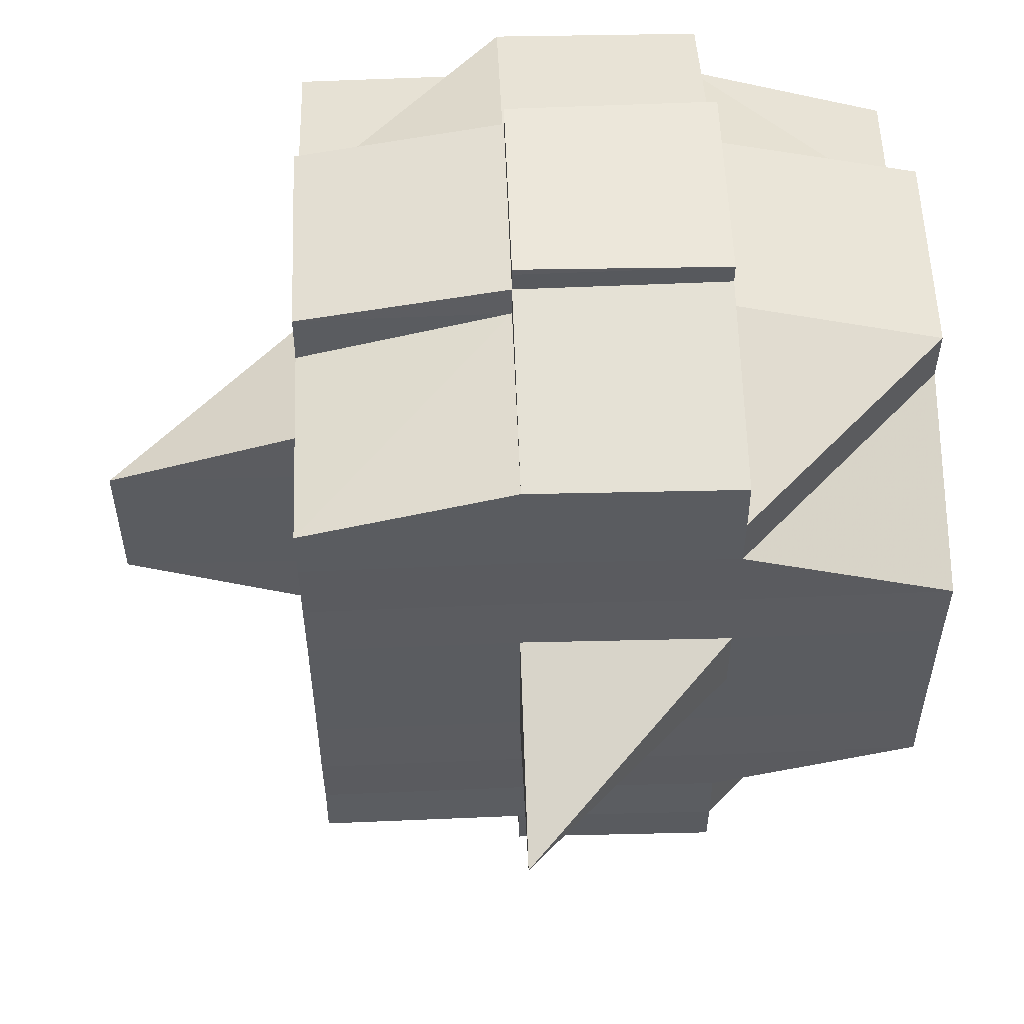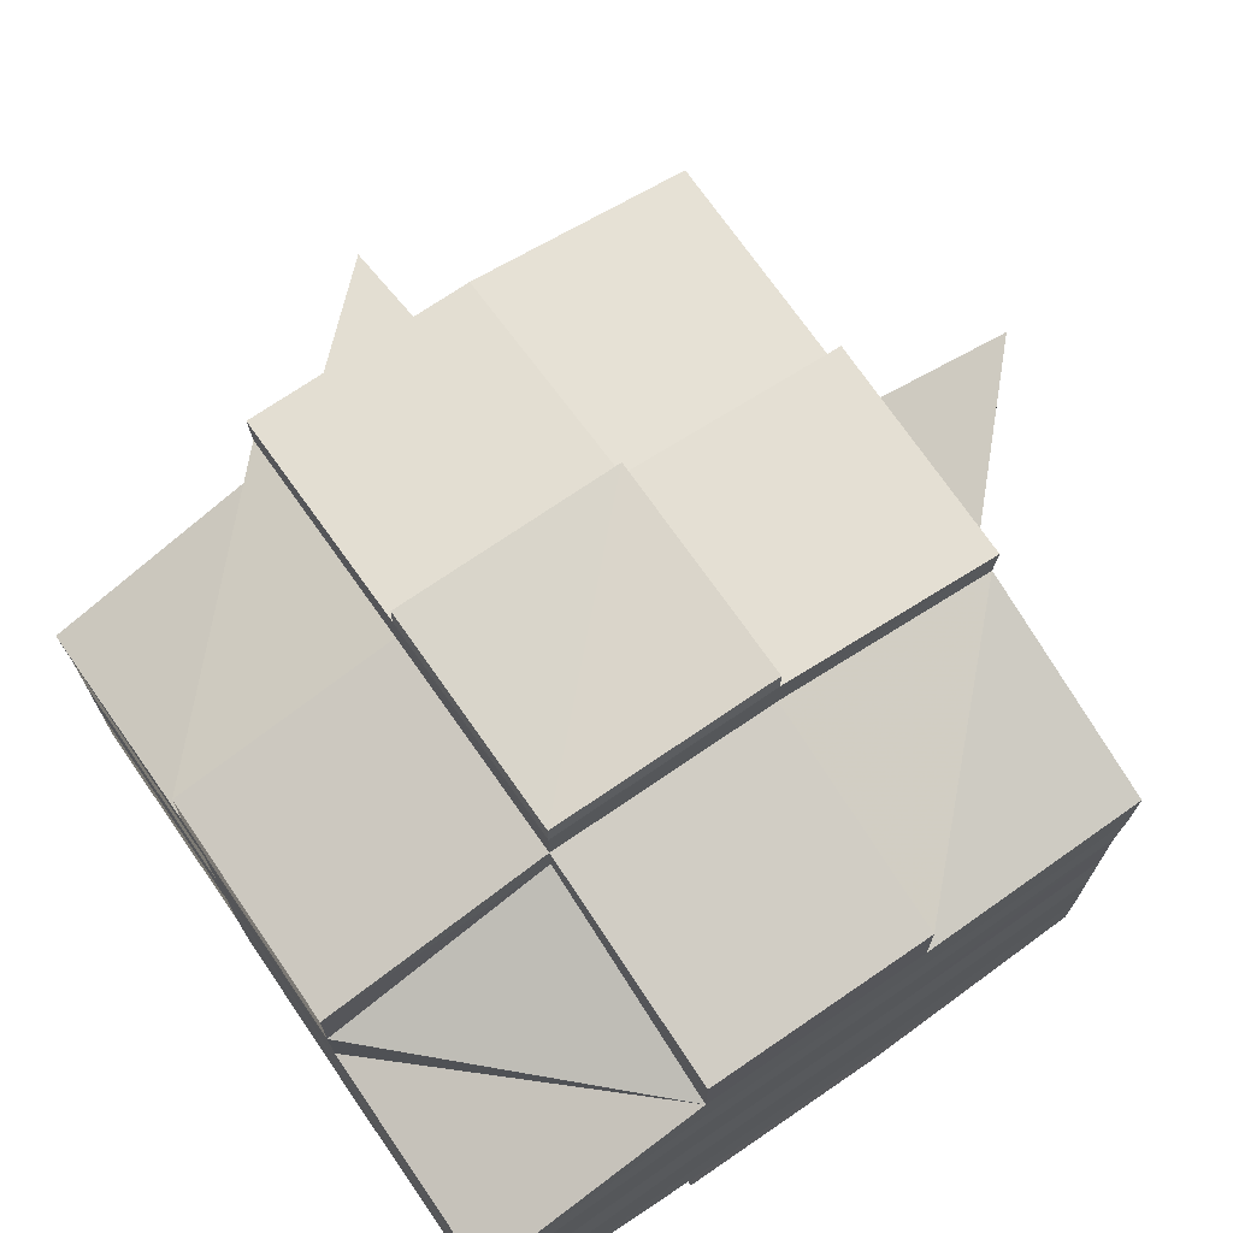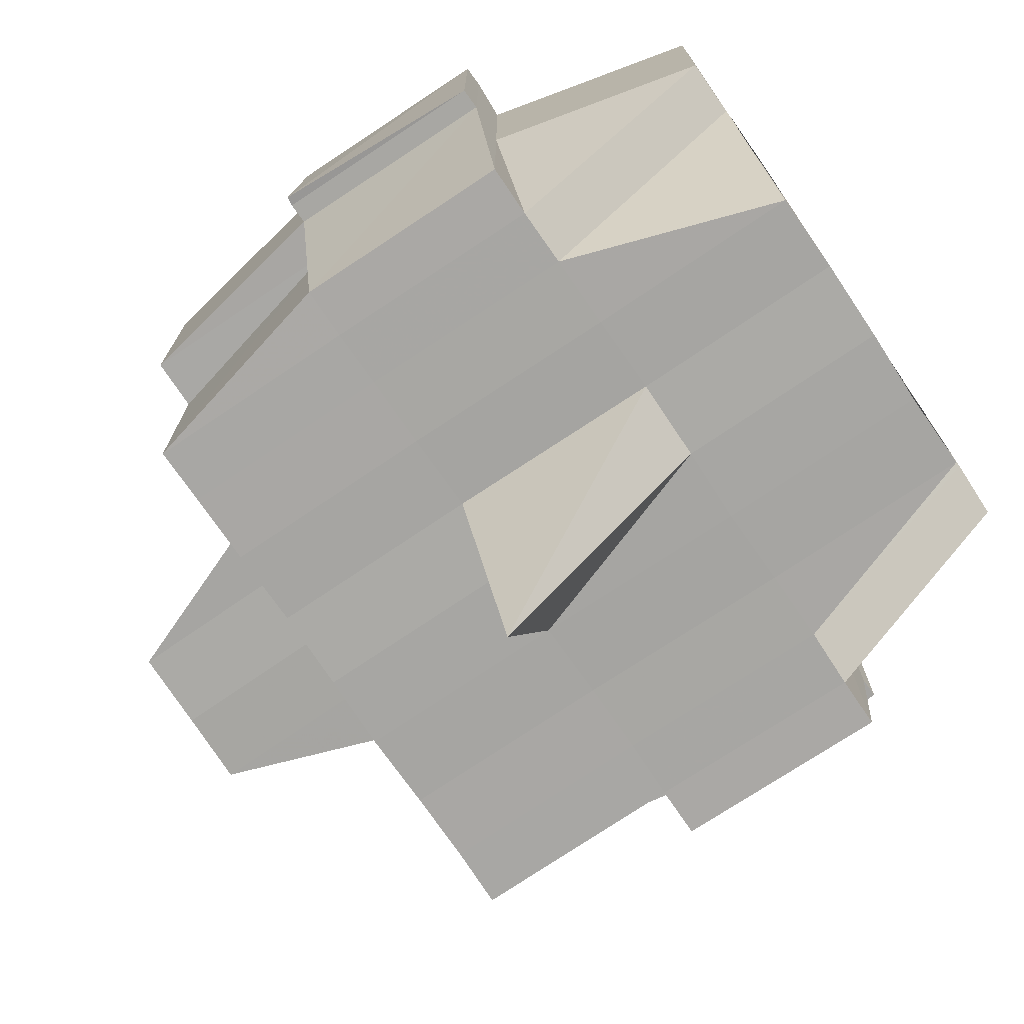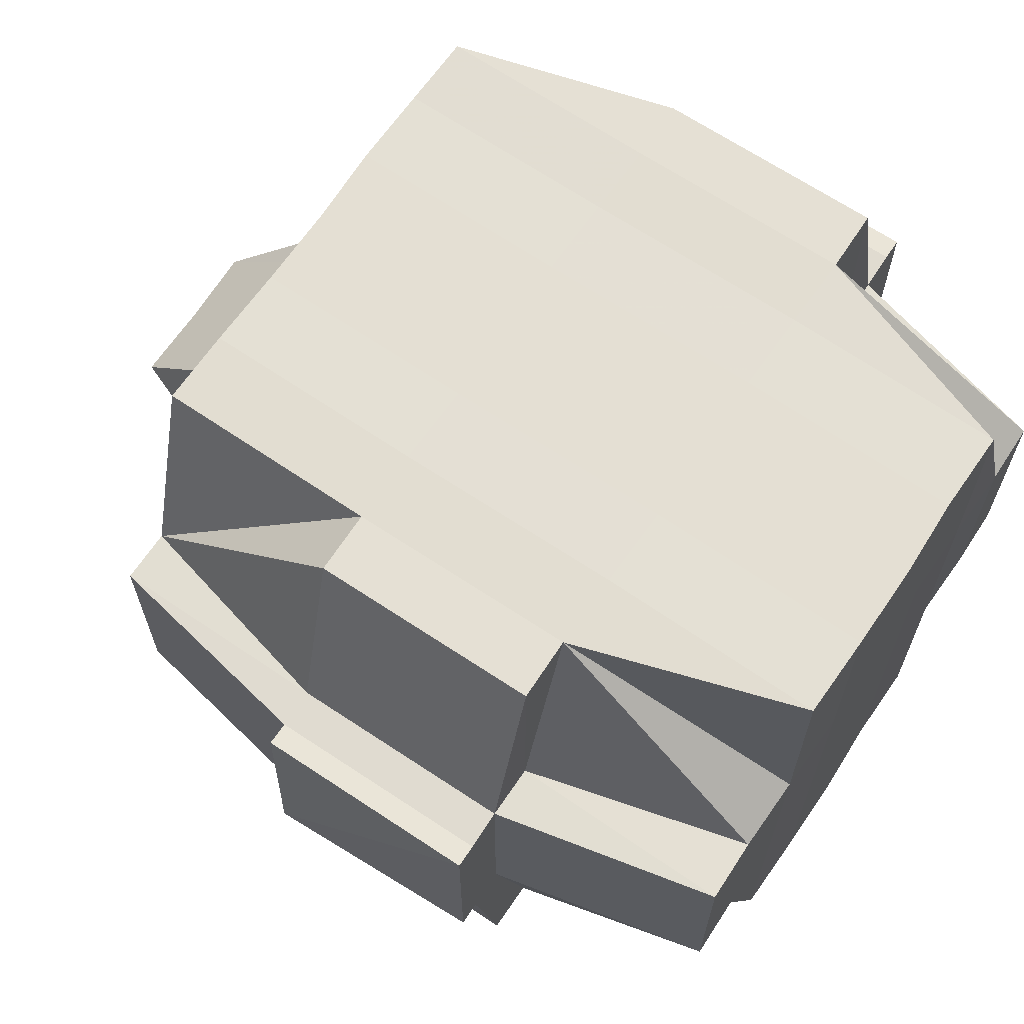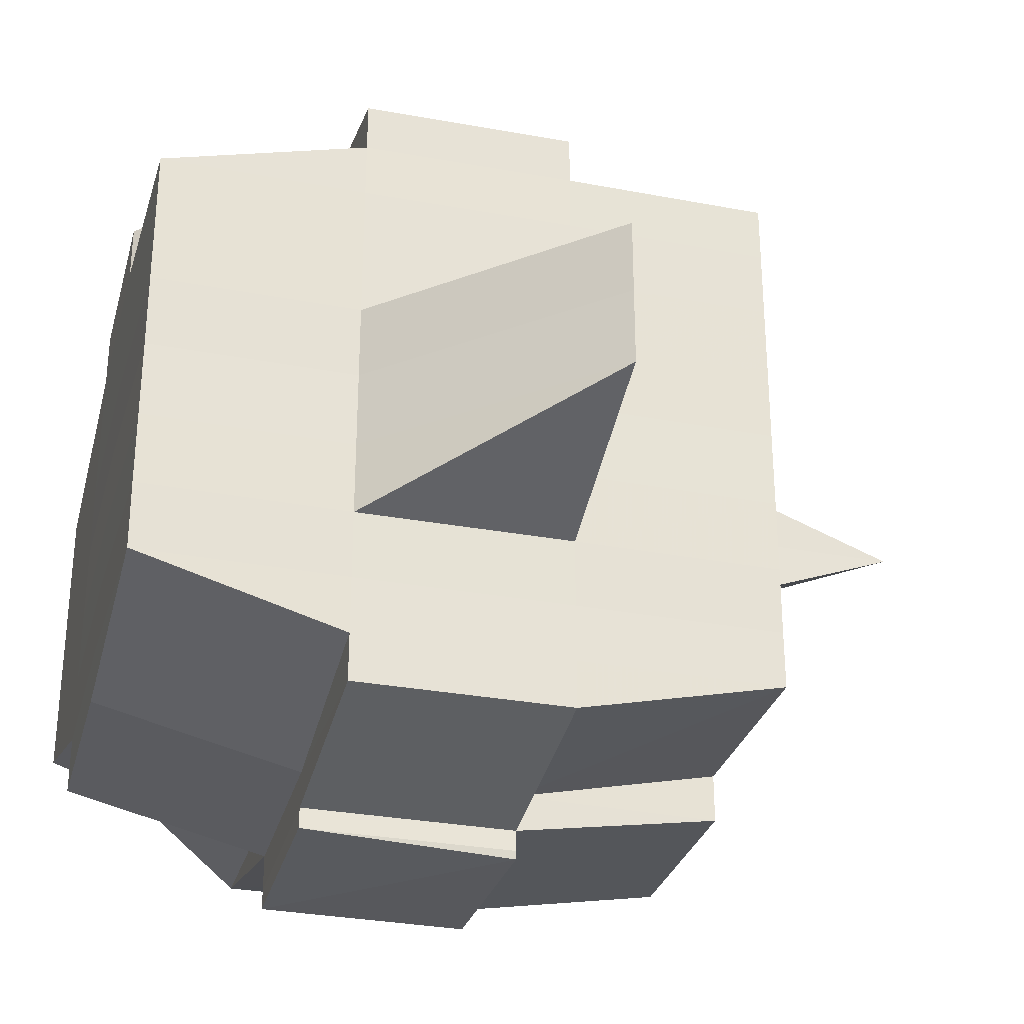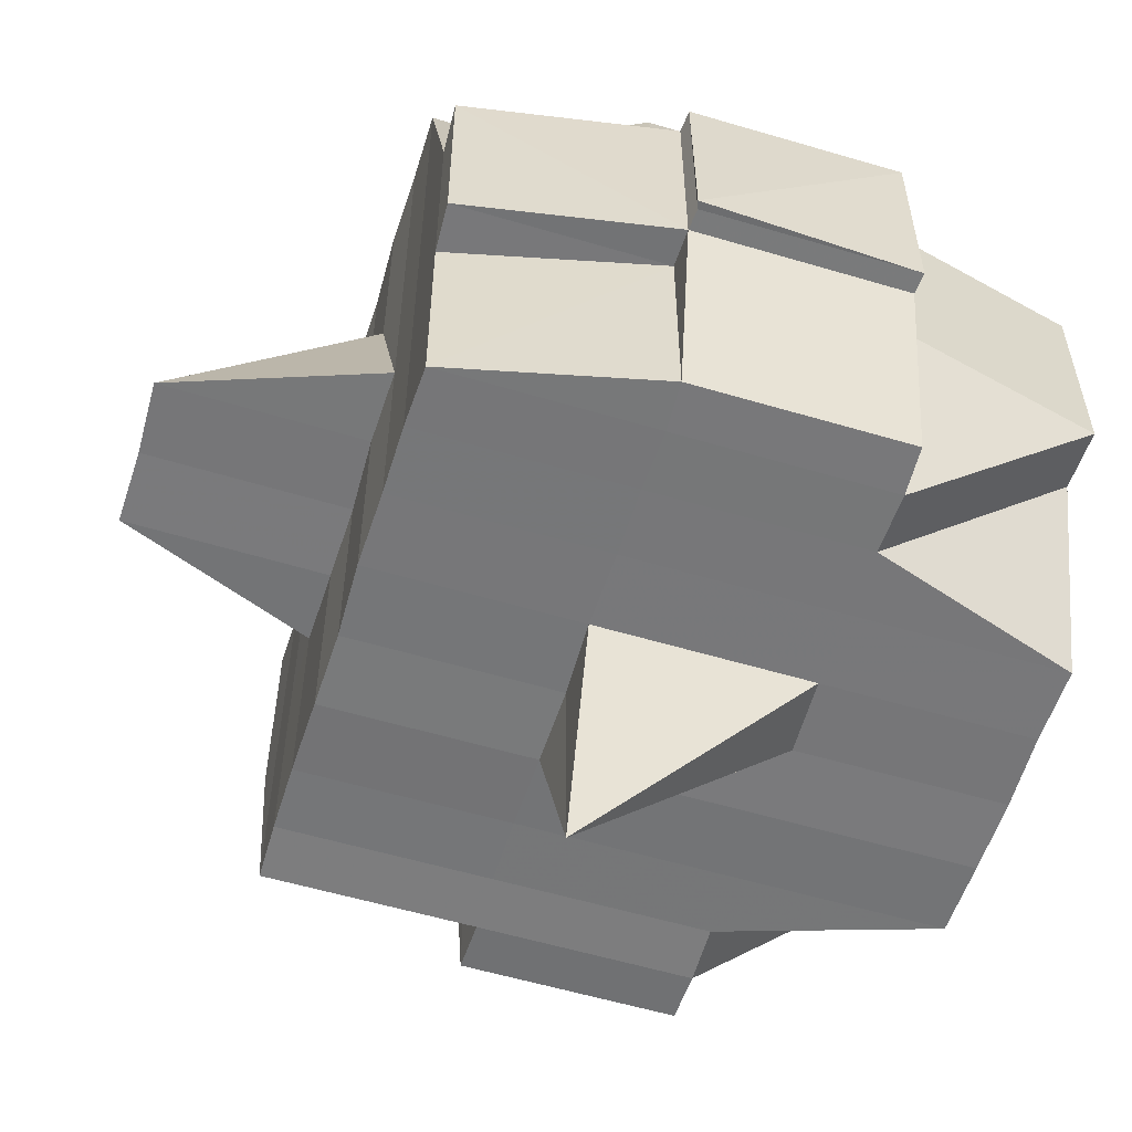
<metadata>
{"format":"obj","ext":"obj","renderer":"f3d","projection":"perspective","resolution":1024,"background":"white","views":[{"elev":55.6,"azim":-2.3,"up":"+Z"},{"elev":72.6,"azim":145.3,"up":"+Z"},{"elev":-74.5,"azim":34.2,"up":"+Y"},{"elev":66.9,"azim":34.2,"up":"+Y"},{"elev":-30.6,"azim":-105.4,"up":"+Z"},{"elev":-57.2,"azim":-17.3,"up":"+Y"}]}
</metadata>
<code>
o 2304
v 2251 1888 15.09
v 2251 1888 15.09
v 2251 1888 15.09
v 2251 1888 15.09
v 2251 1888 15.09
v 2251 1888 15.09
v 2251 1888 15.09
v 2251 1888 15.09
v 2251 1888 15.09
v 2251 1888 15.08
v 2251 1888 15.09
v 2251 1888 15.09
v 2251 1888 15.09
v 2251 1888 15.09
v 2251 1888 15.09
v 2251 1888 15.09
v 2251 1888 15.09
v 2251 1888 15.09
v 2251 1888 15.09
v 2251 1888 15.09
v 2251 1888 15.09
v 2251 1888 15.09
v 2251 1888 15.08
v 2251 1888 15.08
v 2251 1888 15.09
v 2251 1888 15.09
v 2251 1888 15.08
v 2251 1888 15.08
v 2251 1888 15.08
v 2251 1888 15.08
v 2251 1888 15.08
v 2251 1888 15.08
v 2251 1888 15.08
v 2251 1888 15.09
v 2251 1888 15.09
v 2251 1888 15.08
v 2251 1888 15.09
v 2251 1888 15.09
v 2251 1888 15.08
v 2251 1888 15.08
v 2251 1888 15.08
v 2251 1888 15.08
v 2251 1888 15.07
v 2251 1888 15.08
v 2251 1888 15.08
v 2251 1888 15.08
v 2251 1888 15.07
v 2251 1888 15.07
v 2251 1888 15.07
v 2251 1888 15.07
v 2251 1888 15.07
v 2251 1888 15.08
v 2251 1888 15.07
v 2251 1888 15.07
v 2251 1888 15.07
v 2251 1888 15.06
v 2251 1888 15.07
v 2251 1888 15.07
v 2251 1888 15.07
v 2251 1888 15.07
v 2251 1888 15.07
v 2251 1888 15.07
v 2251 1888 15.07
v 2251 1888 15.07
v 2251 1888 15.06
v 2251 1888 15.06
v 2251 1888 15.06
v 2251 1888 15.06
v 2251 1888 15.07
v 2251 1888 15.06
v 2251 1888 15.06
v 2251 1888 15.06
v 2251 1888 15.06
v 2251 1888 15.06
v 2251 1888 15.06
v 2251 1888 15.06
v 2251 1888 15.06
v 2251 1888 15.06
v 2251 1888 15.06
v 2251 1888 15.05
v 2251 1888 15.06
v 2251 1888 15.06
v 2251 1888 15.06
v 2251 1888 15.06
v 2251 1888 15.06
v 2251 1888 15.05
v 2251 1888 15.06
v 2251 1888 15.06
v 2251 1888 15.05
v 2251 1888 15.06
v 2251 1888 15.06
v 2251 1888 15.05
v 2251 1888 15.05
v 2251 1888 15.05
v 2251 1888 15.05
v 2251 1888 15.06
v 2251 1888 15.05
v 2251 1888 15.05
v 2251 1888 15.05
v 2251 1888 15.05
v 2251 1888 15.05
v 2251 1888 15.05
v 2251 1888 15.05
v 2251 1888 15.05
v 2251 1888 15.05
v 2251 1888 15.05
v 2251 1888 15.05
v 2251 1888 15.05
v 2251 1888 15.05
v 2251 1888 15.05
v 2251 1888 15.05
v 2251 1888 15.05
v 2251 1888 15.05
v 2251 1888 15.05
v 2251 1888 15.06
v 2251 1888 15.05
v 2251 1888 15.05
v 2251 1888 15.05
v 2251 1888 15.05
v 2251 1888 15.05
v 2251 1888 15.05
v 2251 1888 15.05
v 2251 1888 15.05
v 2251 1888 15.05
v 2251 1888 15.05
v 2251 1888 15.05
v 2251 1888 15.05
v 2251 1888 15.05
v 2251 1888 15.06
v 2251 1888 15.06
v 2251 1888 15.06
v 2251 1888 15.06
v 2251 1888 15.06
v 2251 1888 15.06
v 2251 1888 15.06
v 2251 1888 15.06
v 2251 1888 15.06
v 2251 1888 15.07
v 2251 1888 15.07
v 2251 1888 15.07
v 2251 1888 15.06
v 2251 1888 15.07
v 2251 1888 15.07
v 2251 1888 15.06
v 2251 1888 15.07
v 2251 1888 15.08
v 2251 1888 15.07
v 2251 1888 15.07
v 2251 1888 15.07
v 2251 1888 15.06
v 2251 1888 15.07
v 2251 1888 15.07
v 2251 1888 15.07
v 2251 1888 15.07
v 2251 1888 15.07
v 2251 1888 15.07
v 2251 1888 15.08
v 2251 1888 15.08
v 2251 1888 15.08
v 2251 1888 15.08
v 2251 1888 15.08
v 2251 1888 15.09
v 2251 1888 15.09
v 2251 1888 15.09
v 2251 1888 15.09
v 2251 1888 15.09
v 2251 1888 15.09
v 2251 1888 15.09
v 2251 1888 15.08
v 2251 1888 15.08
v 2251 1888 15.08
v 2251 1888 15.08
v 2251 1888 15.08
v 2251 1888 15.08
v 2251 1888 15.08
v 2251 1888 15.08
v 2251 1888 15.08
v 2251 1888 15.08
v 2251 1888 15.08
v 2251 1888 15.07
v 2251 1888 15.07
v 2251 1888 15.07
v 2251 1888 15.07
v 2251 1888 15.08
v 2251 1888 15.07
v 2251 1888 15.07
v 2251 1888 15.07
v 2251 1888 15.07
v 2251 1888 15.06
v 2251 1888 15.07
v 2251 1888 15.07
v 2251 1888 15.06
v 2251 1888 15.06
v 2251 1888 15.06
v 2251 1888 15.06
v 2251 1888 15.06
v 2251 1888 15.06
v 2251 1888 15.06
v 2251 1888 15.06
v 2251 1888 15.05
v 2251 1888 15.05
v 2251 1888 15.05
v 2251 1888 15.06
v 2251 1888 15.09
v 2251 1888 15.09
v 2251 1888 15.09
v 2251 1888 15.09
v 2251 1888 15.09
v 2251 1888 15.09
v 2251 1888 15.09
v 2251 1888 15.09
v 2251 1888 15.09
v 2251 1888 15.09
v 2251 1888 15.09
v 2251 1888 15.09
v 2251 1888 15.09
v 2251 1888 15.09
v 2251 1888 15.09
v 2251 1888 15.09
v 2251 1888 15.09
v 2251 1888 15.09
v 2251 1888 15.08
v 2251 1888 15.08
v 2251 1888 15.08
v 2251 1888 15.08
v 2251 1888 15.08
v 2251 1888 15.08
v 2251 1888 15.08
v 2251 1888 15.08
v 2251 1888 15.08
v 2251 1888 15.08
v 2251 1888 15.08
v 2251 1888 15.08
v 2251 1888 15.08
v 2251 1888 15.07
v 2251 1888 15.08
v 2251 1888 15.07
v 2251 1888 15.07
v 2251 1888 15.08
v 2251 1888 15.08
v 2251 1888 15.07
v 2251 1888 15.07
v 2251 1888 15.07
v 2251 1888 15.07
v 2251 1888 15.08
v 2251 1888 15.08
v 2251 1888 15.07
v 2251 1888 15.07
v 2251 1888 15.07
v 2251 1888 15.07
v 2251 1888 15.06
v 2251 1888 15.07
v 2251 1888 15.07
v 2251 1888 15.07
v 2251 1888 15.07
v 2251 1888 15.06
v 2251 1888 15.07
v 2251 1888 15.08
v 2251 1888 15.08
v 2251 1888 15.08
v 2251 1888 15.09
v 2251 1888 15.09
v 2251 1888 15.08
v 2251 1888 15.06
v 2251 1888 15.06
v 2251 1888 15.06
v 2251 1888 15.06
v 2251 1888 15.07
v 2251 1888 15.06
v 2251 1888 15.07
v 2251 1888 15.07
v 2251 1888 15.07
v 2251 1888 15.07
v 2251 1888 15.07
v 2251 1888 15.06
v 2251 1888 15.06
v 2251 1888 15.07
v 2251 1888 15.08
v 2251 1888 15.07
v 2251 1888 15.07
v 2251 1888 15.07
v 2251 1888 15.07
v 2251 1888 15.07
v 2251 1888 15.06
v 2251 1888 15.06
v 2251 1888 15.06
v 2251 1888 15.05
v 2251 1888 15.06
v 2251 1888 15.05
v 2251 1888 15.05
v 2251 1888 15.05
v 2251 1888 15.05
v 2251 1888 15.05
v 2251 1888 15.06
v 2251 1888 15.06
v 2251 1888 15.06
v 2251 1888 15.07
v 2251 1888 15.06
v 2251 1888 15.06
v 2251 1888 15.07
v 2251 1888 15.07
v 2251 1888 15.07
v 2251 1888 15.06
v 2251 1888 15.07
v 2251 1888 15.07
v 2251 1888 15.07
v 2251 1888 15.07
v 2251 1888 15.07
v 2251 1888 15.07
v 2251 1888 15.08
v 2251 1888 15.07
v 2251 1888 15.07
v 2251 1888 15.08
v 2251 1888 15.08
v 2251 1888 15.08
v 2251 1888 15.08
v 2251 1888 15.08
v 2251 1888 15.08
v 2251 1888 15.08
v 2251 1888 15.08
v 2251 1888 15.08
v 2251 1888 15.09
v 2251 1888 15.08
v 2251 1888 15.08
v 2251 1888 15.07
v 2251 1888 15.07
v 2251 1888 15.07
v 2251 1888 15.07
v 2251 1888 15.07
v 2251 1888 15.05
v 2251 1888 15.05
v 2251 1888 15.06
v 2251 1888 15.05
v 2251 1888 15.05
v 2251 1888 15.05
v 2251 1888 15.05
v 2251 1888 15.05
f 1 2 3
f 4 5 2
f 6 7 4
f 7 8 9
f 8 10 11
f 12 13 5
f 14 15 3
f 16 17 14
f 18 19 15
f 17 20 18
f 21 22 19
f 23 24 22
f 25 26 18
f 20 27 26
f 27 28 29
f 29 23 26
f 30 29 26
f 29 31 23
f 32 31 29
f 26 33 34
f 26 34 35
f 31 36 33
f 37 35 38
f 32 39 31
f 40 39 41
f 42 43 39
f 39 44 31
f 31 44 45
f 44 46 36
f 39 47 44
f 43 48 47
f 49 47 39
f 47 50 44
f 50 51 46
f 44 50 52
f 47 53 50
f 48 54 53
f 55 53 47
f 54 56 57
f 53 58 50
f 50 58 59
f 53 57 58
f 60 57 53
f 58 61 51
f 57 62 58
f 62 63 61
f 58 62 64
f 57 65 62
f 66 65 57
f 65 67 62
f 67 68 63
f 62 67 69
f 65 70 67
f 66 70 65
f 70 71 67
f 71 72 68
f 67 71 73
f 74 70 66
f 74 75 70
f 76 74 66
f 75 77 78
f 79 80 77
f 81 80 82
f 83 82 84
f 85 75 74
f 85 86 75
f 87 85 74
f 87 74 76
f 88 85 87
f 88 86 85
f 89 86 90
f 91 92 88
f 92 93 94
f 86 95 96
f 97 98 86
f 99 100 95
f 93 101 99
f 86 99 102
f 103 104 100
f 98 103 105
f 101 106 107
f 108 107 109
f 105 110 111
f 112 109 113
f 114 113 115
f 116 117 112
f 117 106 118
f 119 117 120
f 121 118 122
f 123 116 124
f 125 122 126
f 105 125 127
f 128 124 129
f 130 123 129
f 129 126 131
f 129 131 132
f 133 132 134
f 133 129 135
f 136 129 133
f 137 134 138
f 139 138 140
f 137 133 141
f 142 140 143
f 144 133 137
f 144 136 133
f 145 143 146
f 147 148 145
f 148 149 142
f 149 150 151
f 152 151 153
f 154 153 155
f 156 155 157
f 158 146 159
f 160 159 161
f 162 161 163
f 164 163 165
f 166 167 165
f 168 169 167
f 170 171 164
f 172 160 171
f 160 158 173
f 174 160 172
f 23 174 172
f 175 158 160
f 174 175 160
f 52 175 174
f 176 174 177
f 178 179 174
f 179 180 175
f 175 181 158
f 59 181 175
f 180 182 181
f 181 183 184
f 182 185 186
f 64 186 181
f 181 186 187
f 186 188 183
f 185 189 190
f 69 190 186
f 186 190 154
f 190 191 188
f 189 192 193
f 193 194 191
f 73 193 190
f 190 193 152
f 193 144 137
f 195 144 193
f 195 136 144
f 196 136 195
f 71 196 195
f 197 196 71
f 198 199 71
f 199 200 196
f 196 127 136
f 200 201 127
f 102 127 196
f 127 202 203
f 127 111 202
f 204 205 206
f 205 207 208
f 204 209 210
f 211 212 1
f 213 214 212
f 212 215 216
f 212 217 37
f 217 218 215
f 219 217 220
f 221 222 217
f 217 223 25
f 223 224 218
f 225 223 217
f 226 227 224
f 223 226 228
f 225 229 223
f 229 226 223
f 229 230 226
f 231 229 225
f 230 232 226
f 226 232 233
f 234 230 229
f 234 235 230
f 236 234 229
f 231 236 229
f 236 237 234
f 237 235 234
f 238 237 236
f 239 236 231
f 240 241 239
f 241 242 238
f 243 244 237
f 245 243 236
f 246 245 231
f 244 247 248
f 242 249 250
f 249 251 252
f 250 253 254
f 252 255 253
f 247 256 257
f 258 246 259
f 260 259 261
f 12 259 262
f 259 263 13
f 173 231 259
f 259 231 225
f 256 264 265
f 264 266 267
f 135 267 265
f 141 265 257
f 257 265 268
f 265 267 269
f 265 269 268
f 257 268 270
f 268 269 271
f 270 268 272
f 268 273 274
f 269 275 273
f 269 276 275
f 270 274 277
f 235 277 278
f 279 270 235
f 235 270 280
f 281 282 270
f 283 281 235
f 267 284 269
f 267 285 284
f 286 285 267
f 285 88 284
f 284 88 87
f 286 287 288
f 289 290 287
f 291 290 292
f 293 292 294
f 284 87 295
f 295 87 76
f 76 296 297
f 298 299 295
f 295 76 300
f 300 76 60
f 300 297 301
f 302 295 300
f 303 295 302
f 304 298 302
f 302 300 305
f 305 300 55
f 305 301 306
f 307 302 305
f 271 302 307
f 308 304 307
f 307 305 309
f 309 305 49
f 309 306 310
f 311 307 309
f 272 307 311
f 312 308 311
f 313 312 232
f 280 311 232
f 311 309 314
f 232 311 314
f 314 309 315
f 232 314 233
f 314 310 316
f 233 314 32
f 233 32 317
f 317 316 318
f 319 320 317
f 321 318 322
f 323 324 322
f 325 326 327
f 328 329 326
f 330 331 332
f 333 334 335
f 335 336 337

</code>
